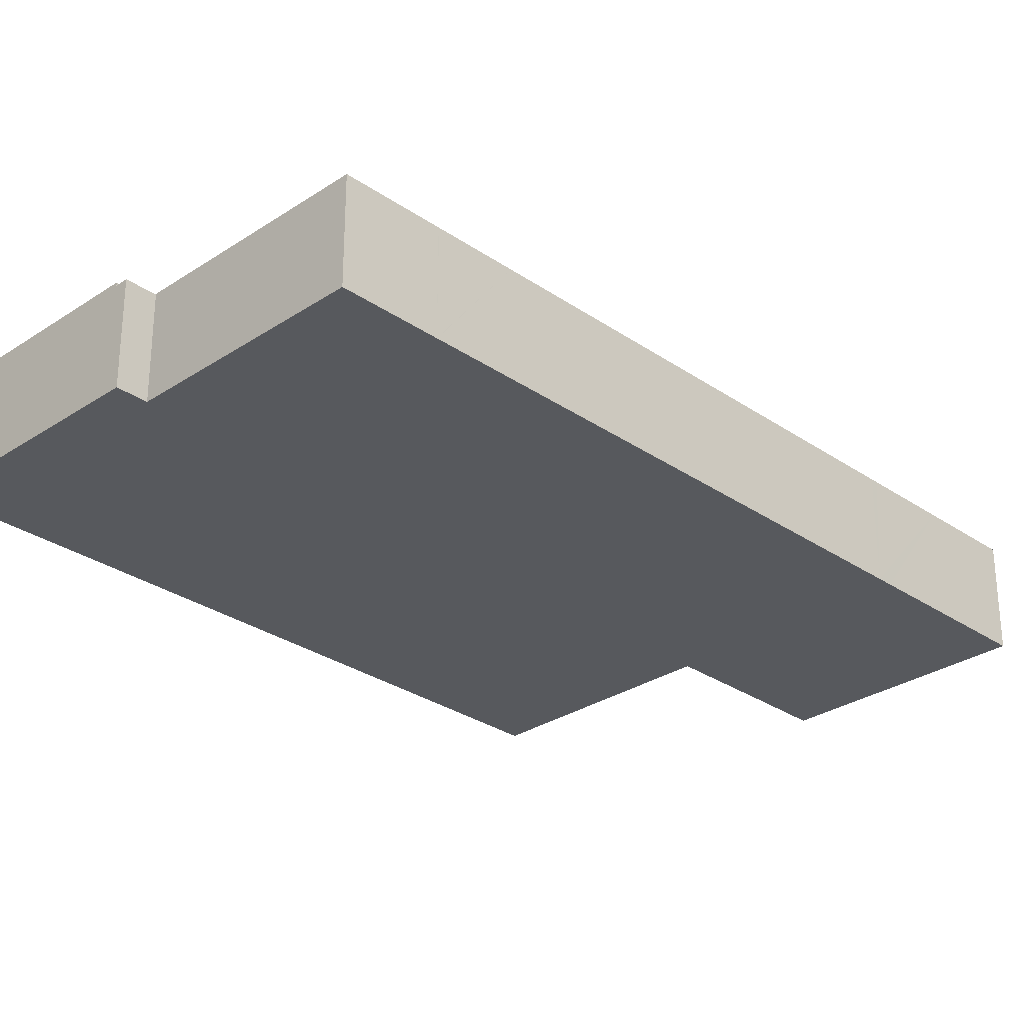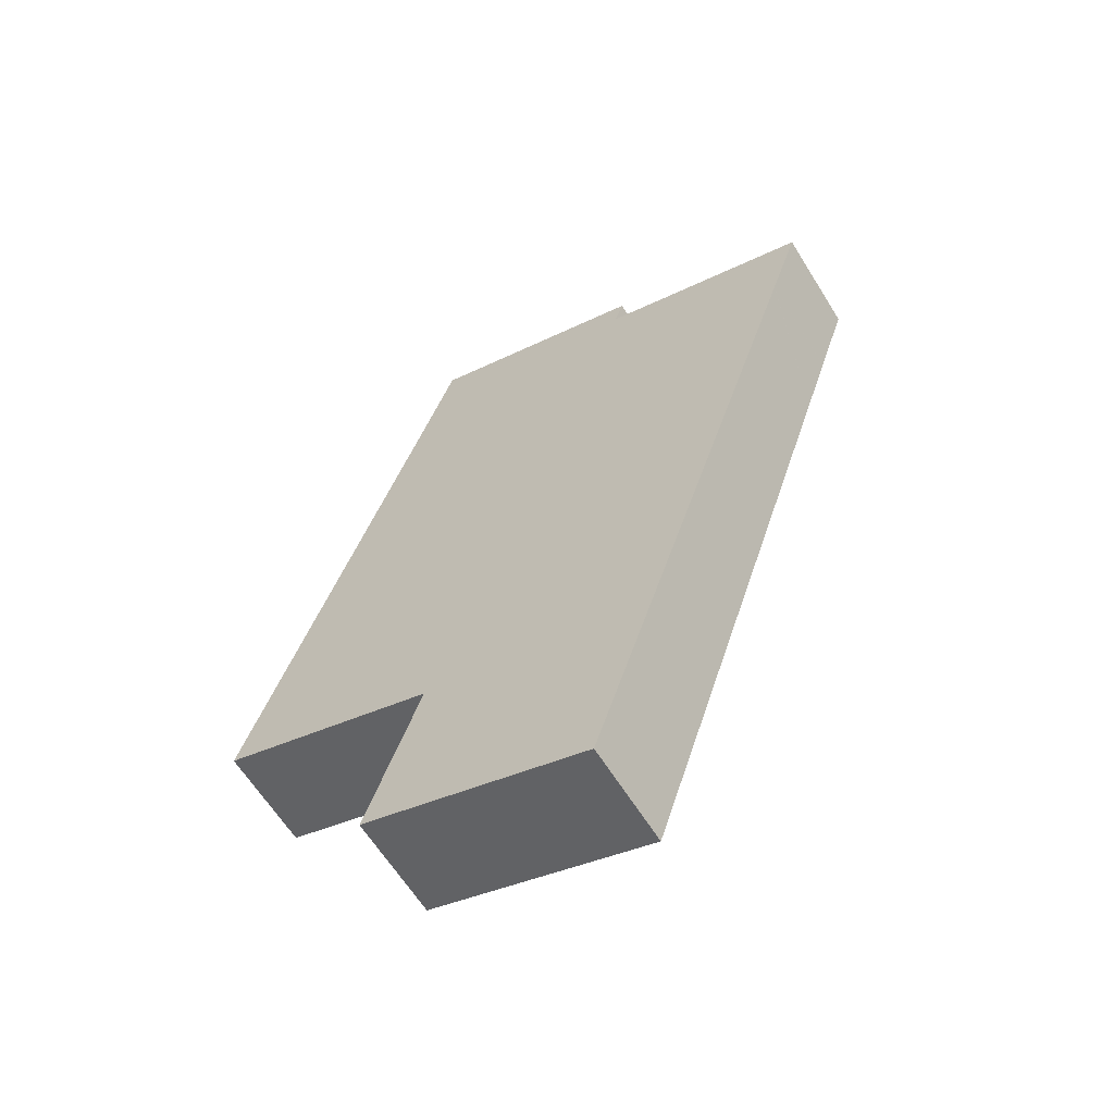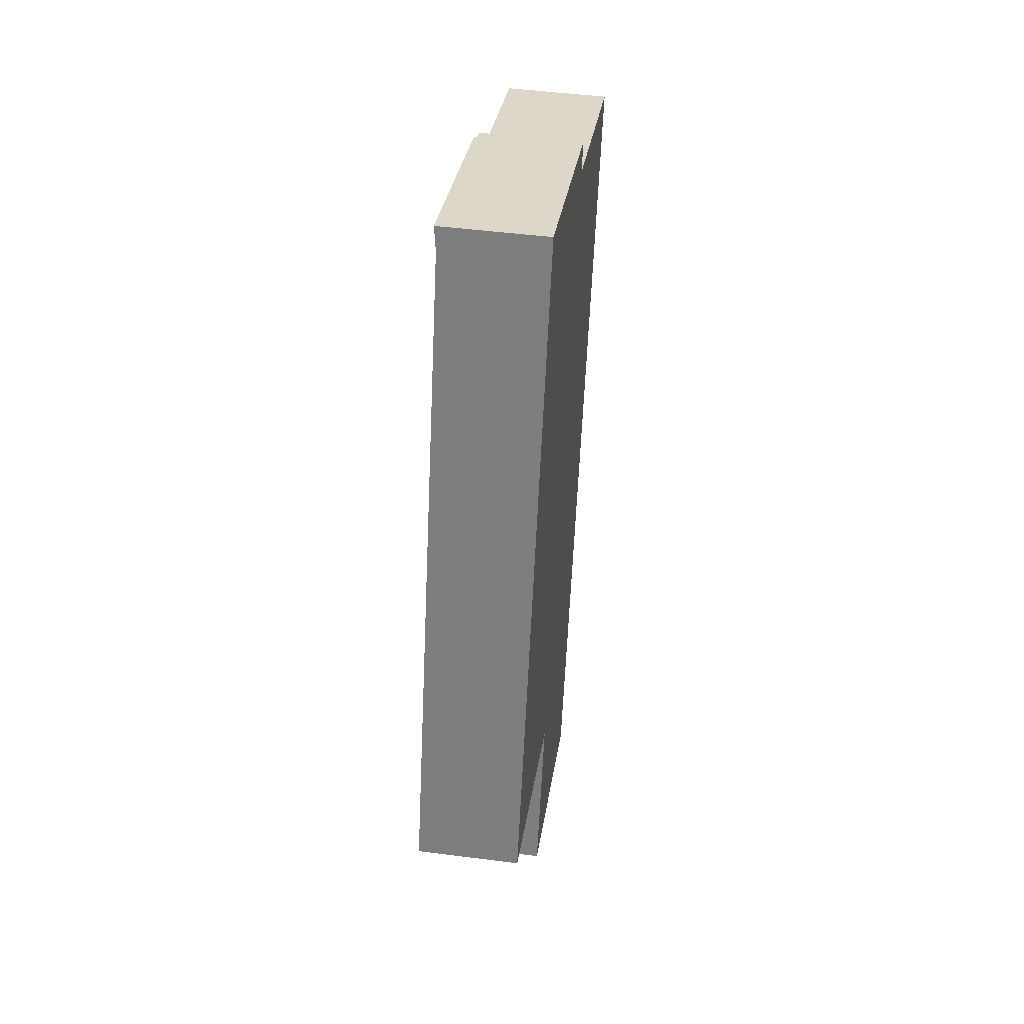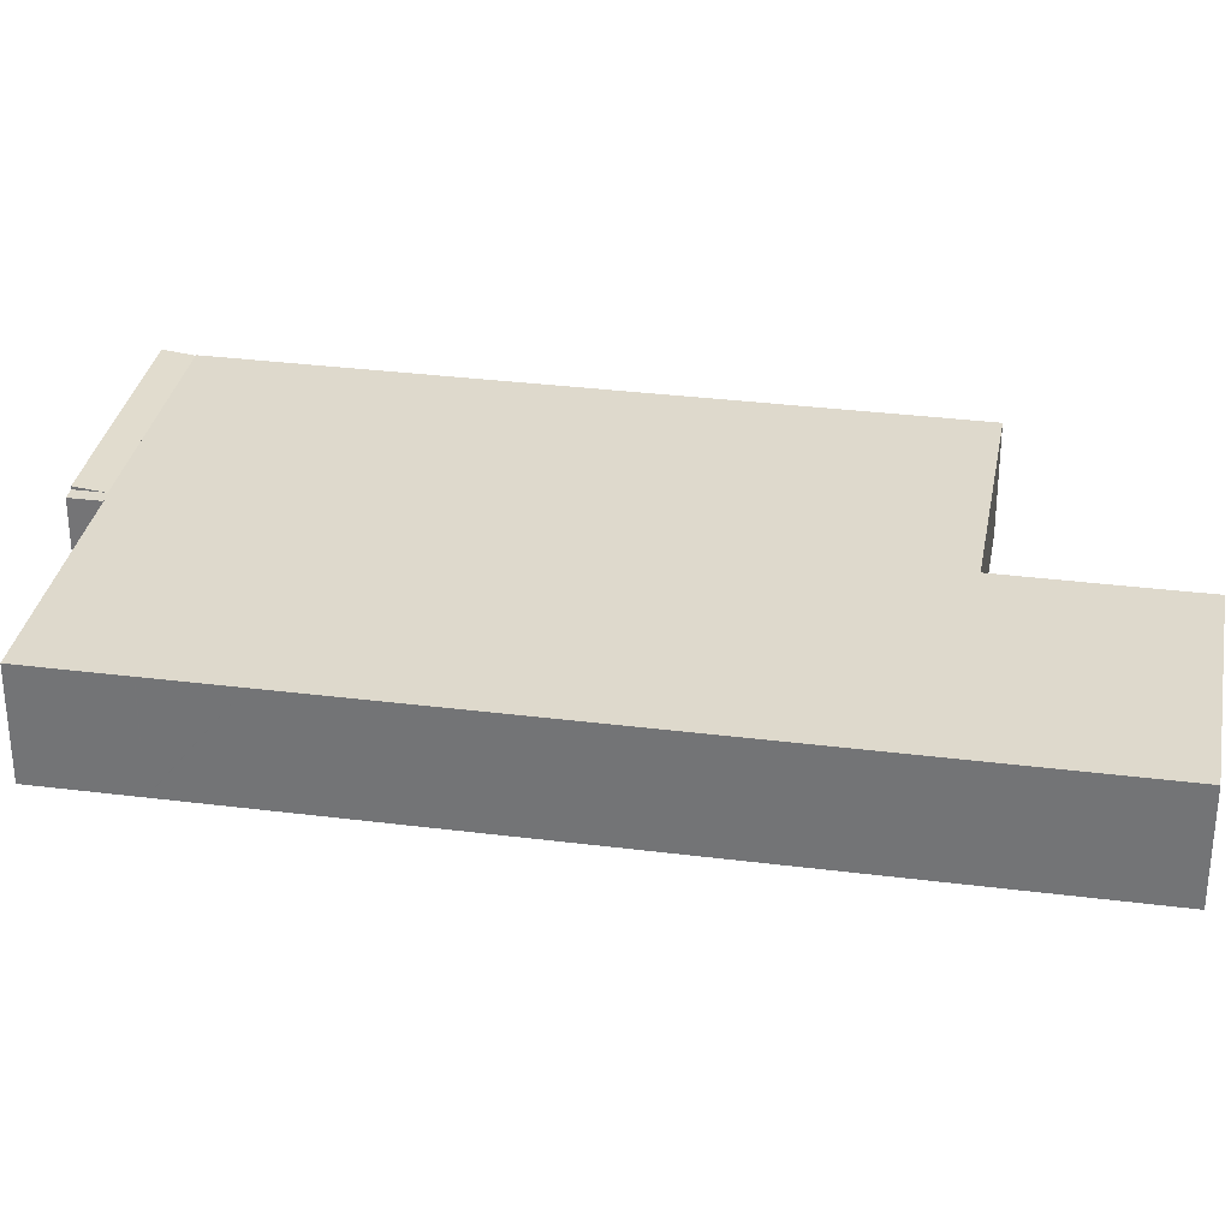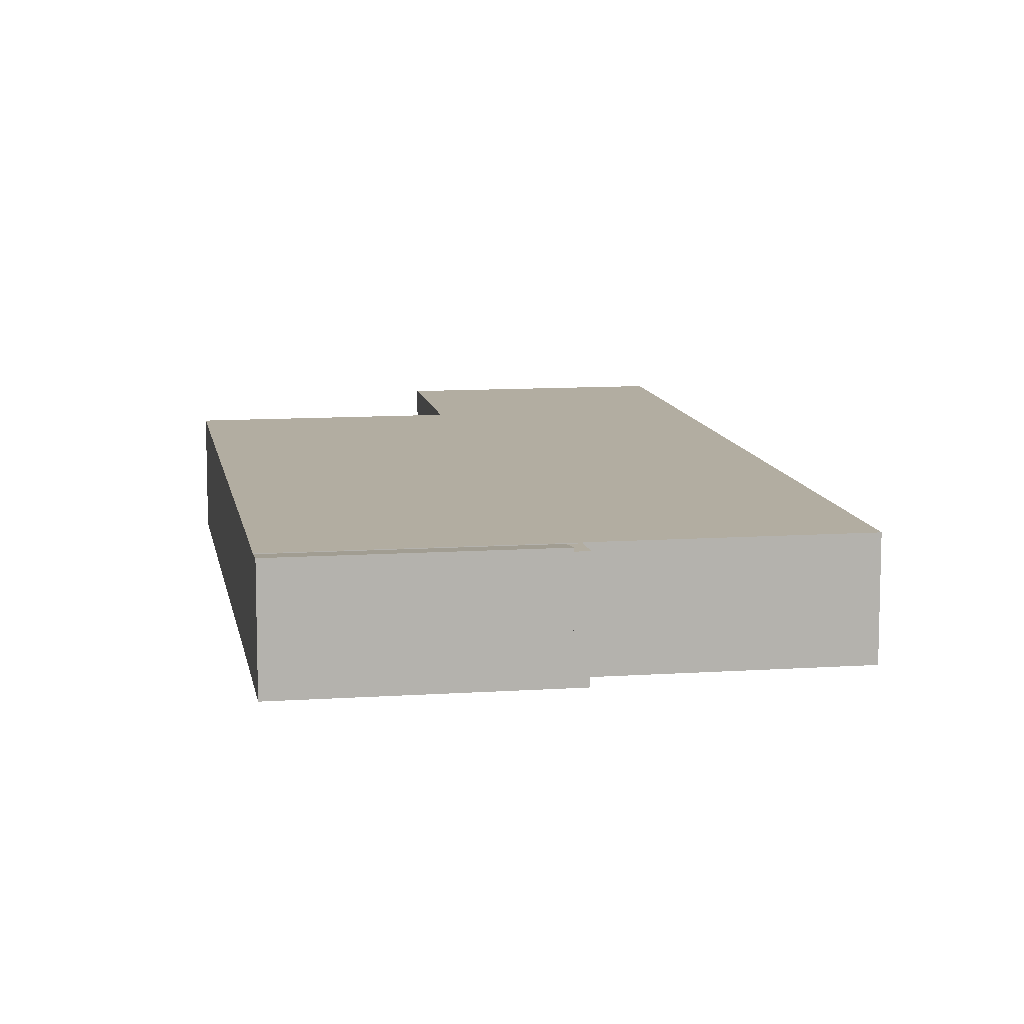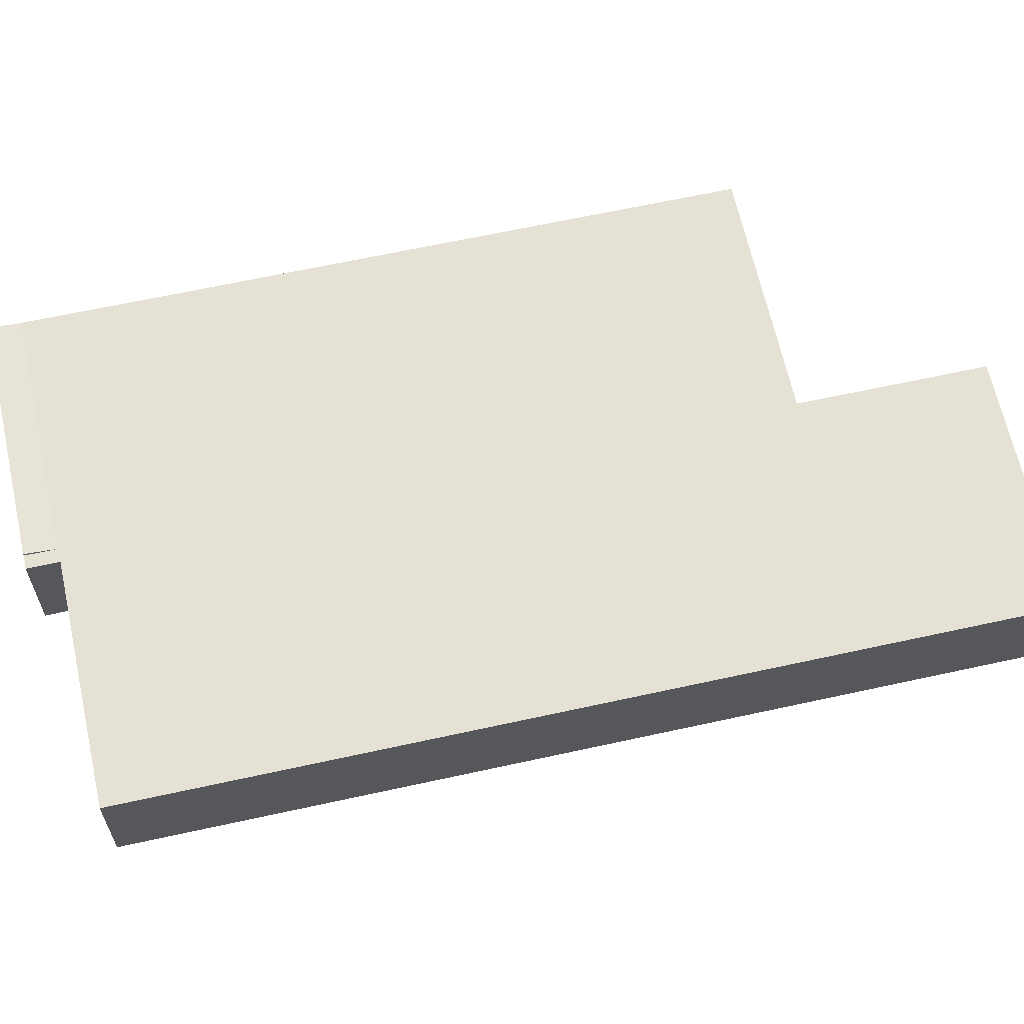
<metadata>
{"format":"obj","ext":"obj","renderer":"f3d","projection":"perspective","resolution":1024,"background":"white","views":[{"elev":-29.2,"azim":62.6,"up":"+Y"},{"elev":-62.9,"azim":31.9,"up":"+Z"},{"elev":47.8,"azim":-81.8,"up":"+Z"},{"elev":32.2,"azim":118.2,"up":"+Y"},{"elev":10.5,"azim":8.4,"up":"+Y"},{"elev":64.4,"azim":95.6,"up":"+Y"}]}
</metadata>
<code>
v  49.55 11.91 65.21
v  25.04 12.27 76.8
v  50.61 12.27 68.47
v  23.98 11.91 73.54
v  25.04 -4.703e-15 76.8
v  23.98 -4.503e-15 73.54
v  50.61 -4.192e-15 68.47
v  49.55 -3.993e-15 65.21
v  52.31 11.98 -17.15
v  25.55 11.98 -8.345
v  52.62 11.98 -16.22
v  25.6 11.98 -8.362
v  25.65 11.98 -8.378
v  25.61 11.98 -8.508
v  49.45 11.98 -25.89
v  21.76 11.98 -20.39
v  49.42 11.98 -26
v  45.98 11.98 -36.51
v  19.29 11.98 -27.88
v  45.9 11.98 -36.49
v  72.86 11.98 45.62
v  76.26 11.98 56.36
v  76.36 11.98 56.32
v  72.65 11.98 57.54
v  50.92 11.98 64.64
v  23.72 11.98 72.72
v  19.98 11.98 61.16
v  72.84 11.98 45.57
v  69.95 11.98 36.73
v  0 11.98 7.336e-16
v  66.84 11.98 27.22
v  65.58 11.98 23.37
v  61.88 11.98 12.06
v  60.64 11.98 8.281
v  56 11.98 -5.881
v  52.87 11.98 -15.45
v  6.88 11.98 -2.247
v  49.55 11.98 65.21
v  50.95 11.98 64.75
v  23.98 11.98 73.54
v  50.95 -3.965e-15 64.75
v  50.92 -3.958e-15 64.64
v  76.36 -3.449e-15 56.32
v  72.86 -2.794e-15 45.62
v  72.84 -2.79e-15 45.57
v  69.95 -2.249e-15 36.73
v  66.84 -1.667e-15 27.22
v  65.58 -1.431e-15 23.37
v  61.88 -7.386e-16 12.06
v  60.64 -5.071e-16 8.281
v  56 3.601e-16 -5.881
v  52.87 9.462e-16 -15.45
v  52.62 9.932e-16 -16.22
v  52.31 1.05e-15 -17.15
v  49.45 1.586e-15 -25.89
v  49.42 1.592e-15 -26
v  45.98 2.236e-15 -36.51
v  19.29 1.707e-15 -27.88
v  45.9 2.234e-15 -36.49
v  25.65 5.13e-16 -8.378
v  0 0 0
v  25.6 5.12e-16 -8.362
v  25.55 5.11e-16 -8.345
v  6.88 1.376e-16 -2.247
v  21.76 1.249e-15 -20.39
v  25.61 5.21e-16 -8.508
v  19.98 -3.745e-15 61.16
v  23.72 -4.453e-15 72.72
v  72.65 -3.523e-15 57.54
v  76.26 -3.451e-15 56.36
v  50.95 11.91 64.75
v  50.61 11.91 68.47
v  52.04 11.91 68
v  52.04 -4.164e-15 68
g defaultobject
f 1 2 3
f 2 1 4
f 4 5 2
f 5 4 6
f 5 3 2
f 3 5 7
f 7 1 3
f 1 7 8
f 8 4 1
f 4 8 6
f 6 7 5
f 7 6 8
f 9 10 11
f 10 9 12
f 12 9 13
f 13 9 14
f 14 9 15
f 14 15 16
f 16 15 17
f 16 17 18
f 16 18 19
f 19 18 20
f 21 22 23
f 22 21 24
f 24 21 25
f 25 21 26
f 26 21 27
f 27 21 28
f 27 28 29
f 27 29 30
f 30 29 31
f 30 31 32
f 30 32 33
f 30 33 34
f 30 34 35
f 30 35 36
f 30 36 11
f 30 11 37
f 37 11 10
f 25 38 39
f 38 25 40
f 40 25 26
f 41 25 39
f 25 41 42
f 43 21 23
f 21 43 44
f 21 44 28
f 28 44 29
f 29 44 45
f 29 45 46
f 29 46 31
f 31 46 47
f 31 47 32
f 32 47 48
f 32 48 33
f 33 48 49
f 33 49 34
f 34 49 50
f 34 50 35
f 35 50 51
f 35 51 36
f 36 51 52
f 36 52 11
f 11 52 9
f 9 52 15
f 15 52 53
f 15 53 54
f 15 54 55
f 15 55 17
f 17 55 18
f 18 55 56
f 18 56 57
f 57 20 18
f 20 57 19
f 19 57 58
f 58 57 59
f 60 12 13
f 12 60 10
f 10 60 37
f 37 60 30
f 30 60 61
f 61 60 62
f 61 62 63
f 61 63 64
f 58 16 19
f 16 58 65
f 16 65 14
f 14 65 66
f 14 66 13
f 13 66 60
f 61 27 30
f 27 61 67
f 27 67 26
f 26 67 68
f 26 68 40
f 40 68 6
f 6 38 40
f 38 6 8
f 38 8 39
f 39 8 41
f 42 24 25
f 24 42 69
f 24 69 22
f 22 69 23
f 23 69 70
f 23 70 43
f 8 42 41
f 70 44 43
f 44 70 69
f 44 69 42
f 44 42 8
f 44 8 6
f 44 6 45
f 45 6 46
f 46 6 68
f 46 68 47
f 47 68 67
f 47 67 48
f 48 67 61
f 48 61 49
f 49 61 50
f 50 61 51
f 51 61 52
f 52 61 53
f 53 61 64
f 53 64 63
f 53 63 54
f 54 63 62
f 54 62 60
f 54 60 55
f 55 60 56
f 60 57 56
f 57 60 66
f 57 66 65
f 57 65 59
f 59 65 58
f 71 72 73
f 72 71 1
f 8 72 1
f 72 8 7
f 7 73 72
f 73 7 74
f 74 71 73
f 71 74 41
f 41 1 71
f 1 41 8
f 41 7 8
f 7 41 74

</code>
